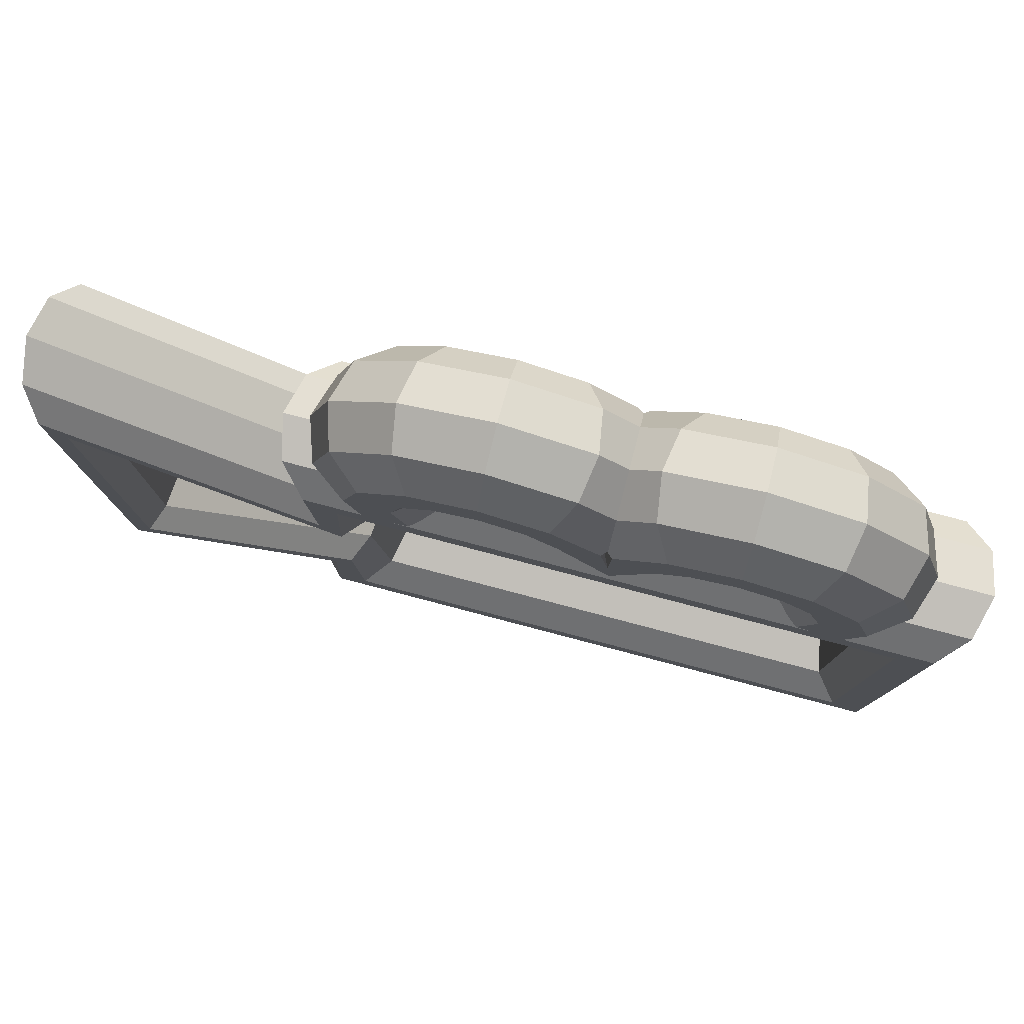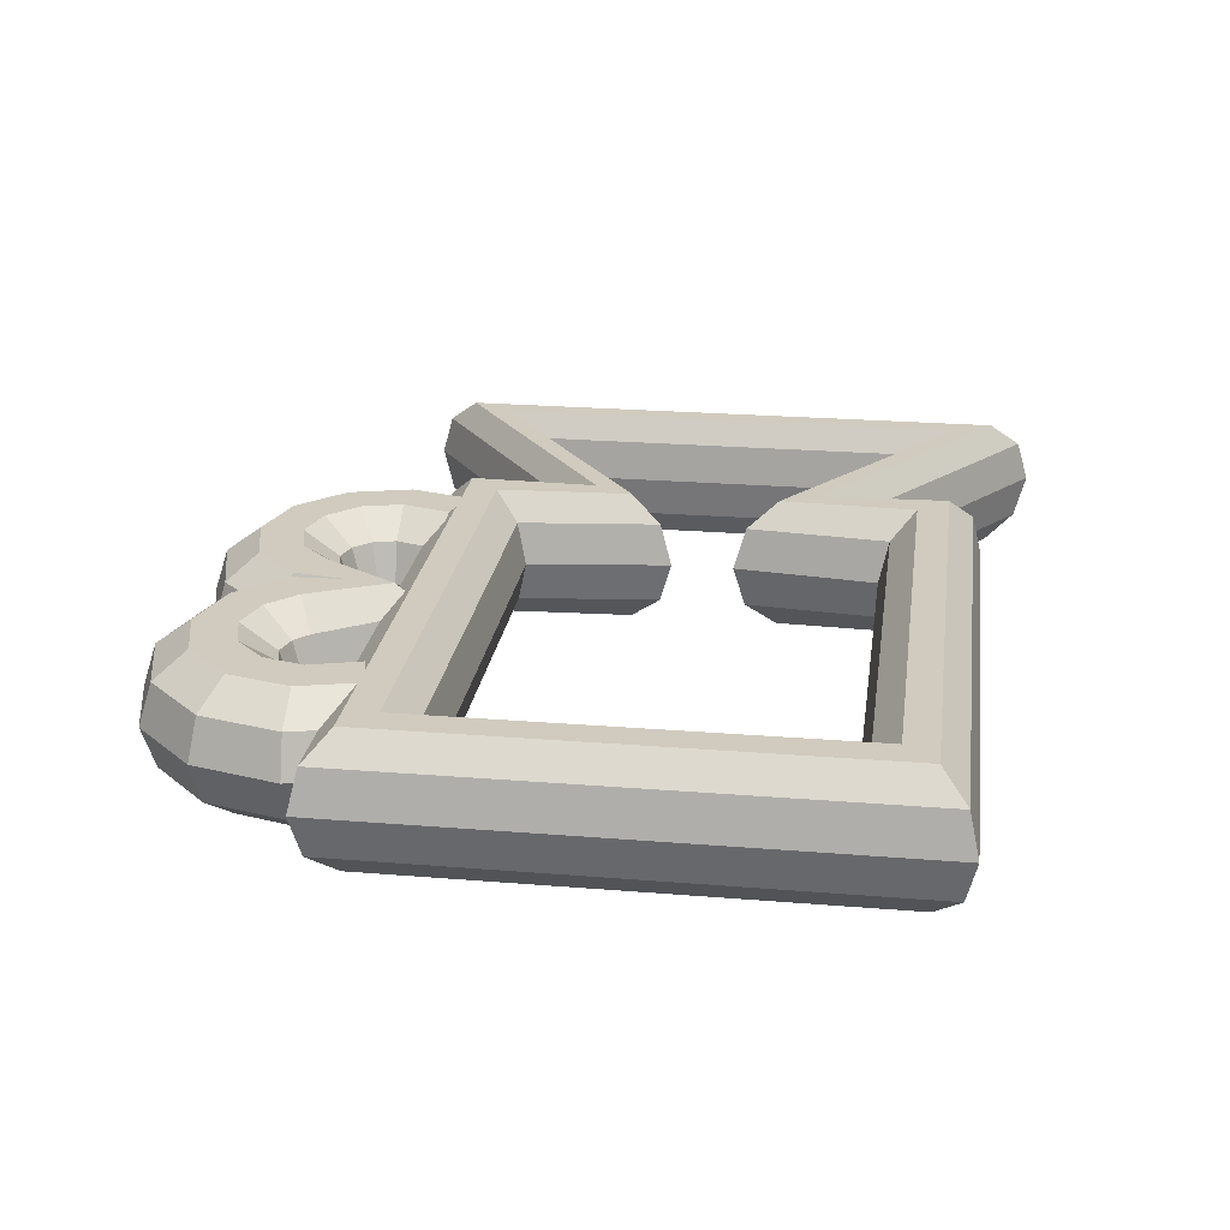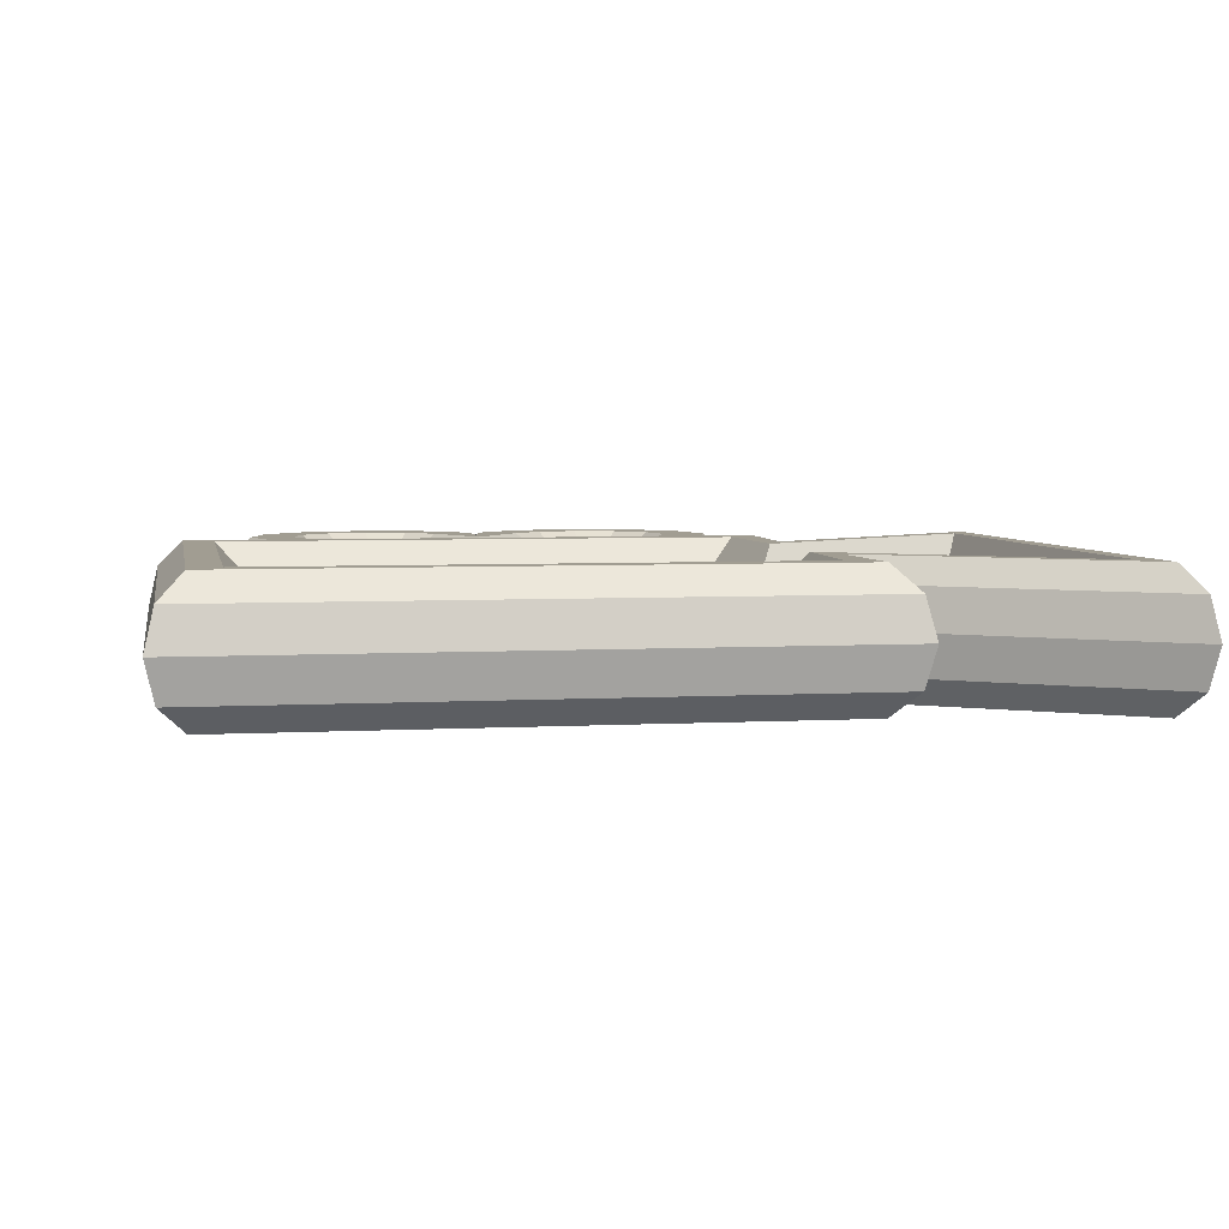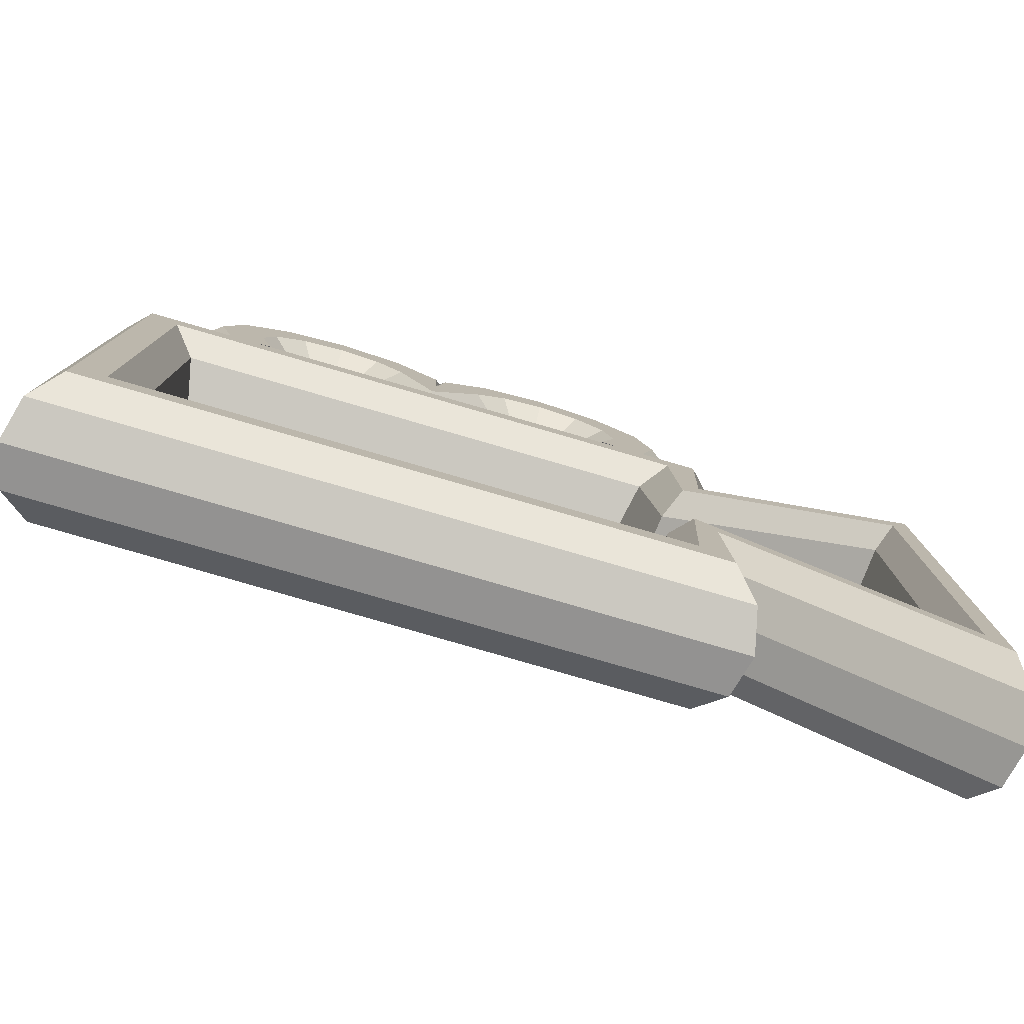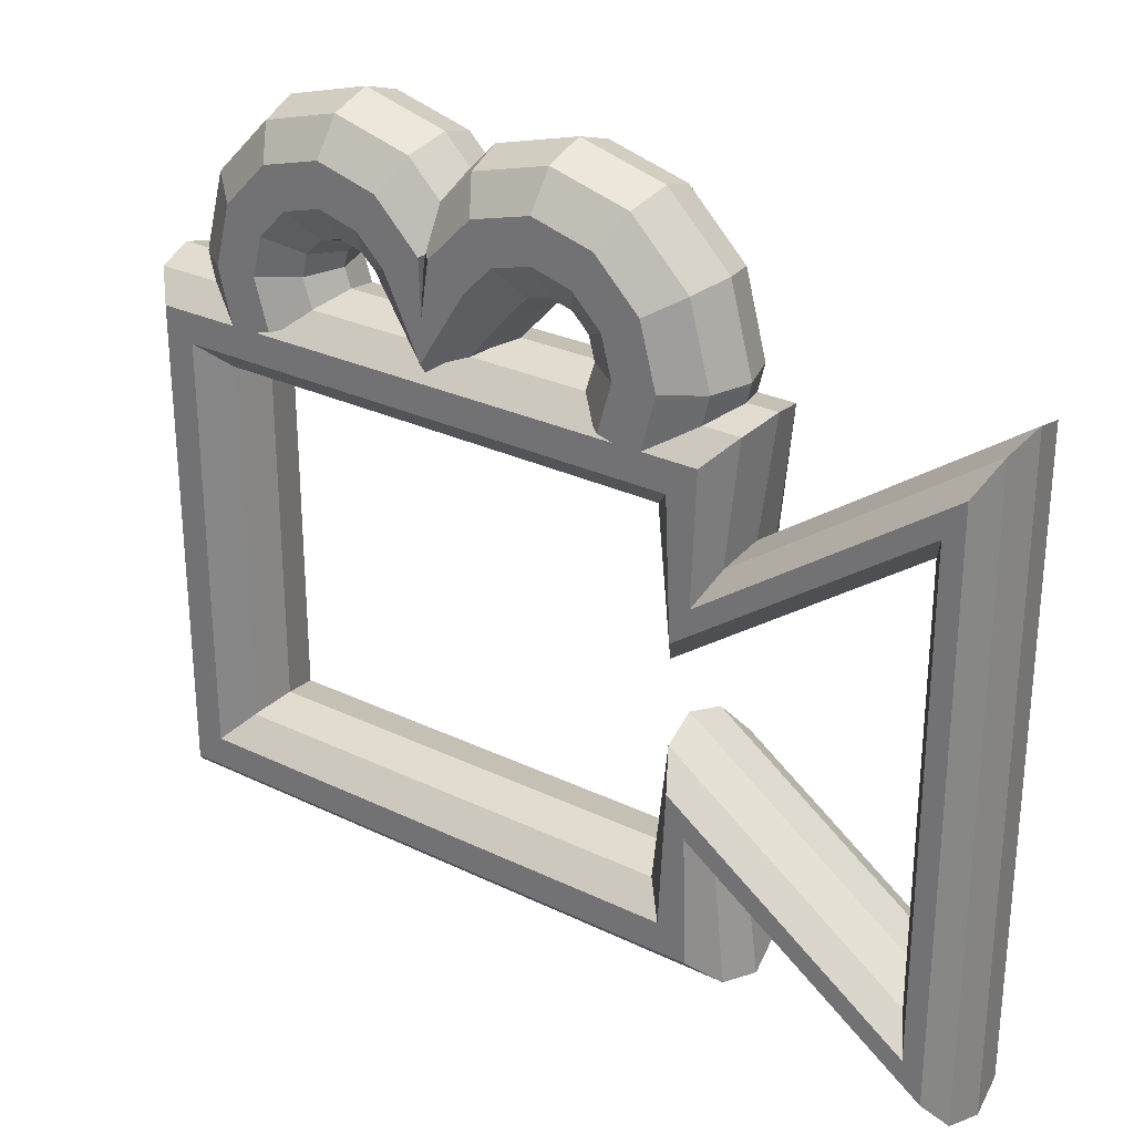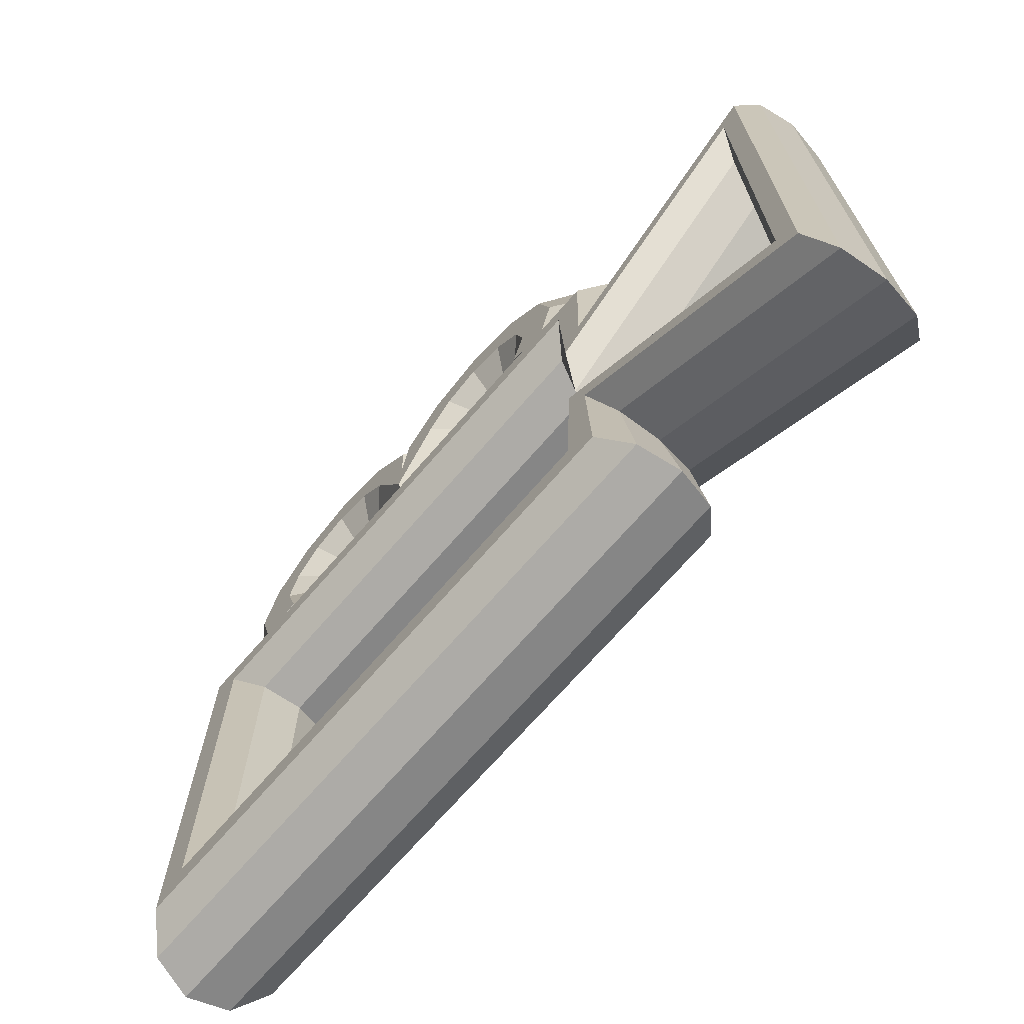
<metadata>
{"format":"obj","ext":"obj","renderer":"f3d","projection":"perspective","resolution":1024,"background":"white","views":[{"elev":80.0,"azim":-165.3,"up":"+Y"},{"elev":23.4,"azim":-82.1,"up":"+Z"},{"elev":4.6,"azim":-10.4,"up":"+Z"},{"elev":-79.5,"azim":-16.2,"up":"+Y"},{"elev":27.9,"azim":36.3,"up":"+Y"},{"elev":-70.3,"azim":49.0,"up":"+Y"}]}
</metadata>
<code>
o Camera_Bottom_Camera.001
v 0.2577 0.435 -0.09516
v 0.1928 0.4524 -0.144
v 0.1125 0.4739 -0.144
v 0.04762 0.4913 -0.09516
v 0.02282 0.498 -0.01615
v 0.04762 0.4913 0.06287
v 0.1125 0.4739 0.1117
v 0.1928 0.4524 0.1117
v 0.2577 0.435 0.06287
v 0.2825 0.4284 -0.01615
v 0.2905 0.5683 -0.09516
v 0.2233 0.5683 -0.144
v 0.1402 0.5683 -0.144
v 0.07301 0.5683 -0.09516
v 0.04734 0.5683 -0.01615
v 0.07301 0.5683 0.06287
v 0.1402 0.5683 0.1117
v 0.2233 0.5683 0.1117
v 0.2905 0.5683 0.06287
v 0.3162 0.5683 -0.01615
v 0.2495 0.7212 -0.09516
v 0.1913 0.6876 -0.144
v 0.1194 0.6461 -0.144
v 0.06117 0.6125 -0.09516
v 0.03894 0.5996 -0.01615
v 0.06117 0.6125 0.06287
v 0.1194 0.6461 0.1117
v 0.1913 0.6876 0.1117
v 0.2495 0.7212 0.06287
v 0.2718 0.7341 -0.01615
v 0.1376 0.8332 -0.09516
v 0.104 0.775 -0.144
v 0.06242 0.703 -0.144
v 0.02881 0.6448 -0.09516
v 0.01597 0.6226 -0.01615
v 0.02881 0.6448 0.06287
v 0.06242 0.703 0.1117
v 0.104 0.775 0.1117
v 0.1376 0.8332 0.06287
v 0.1504 0.8554 -0.01615
v -0.01539 0.8742 -0.09516
v -0.01539 0.807 -0.144
v -0.01539 0.7239 -0.144
v -0.01539 0.6567 -0.09516
v -0.01539 0.631 -0.01615
v -0.01539 0.6567 0.06287
v -0.01539 0.7239 0.1117
v -0.01539 0.807 0.1117
v -0.01539 0.8742 0.06287
v -0.01539 0.8999 -0.01615
v -0.1684 0.8332 -0.09516
v -0.1347 0.775 -0.144
v -0.0932 0.703 -0.144
v -0.0596 0.6448 -0.09516
v -0.04676 0.6226 -0.01615
v -0.0596 0.6448 0.06287
v -0.0932 0.703 0.1117
v -0.1347 0.775 0.1117
v -0.1684 0.8332 0.06287
v -0.1812 0.8554 -0.01615
v -0.2803 0.7212 -0.09516
v -0.2221 0.6876 -0.144
v -0.1502 0.6461 -0.144
v -0.09195 0.6125 -0.09516
v -0.06972 0.5996 -0.01615
v -0.09195 0.6125 0.06287
v -0.1502 0.6461 0.1117
v -0.2221 0.6876 0.1117
v -0.2803 0.7212 0.06287
v -0.3026 0.7341 -0.01615
v -0.2344 0.65 -0.09516
v -0.2385 0.5829 -0.144
v -0.2436 0.5 -0.144
v -0.2478 0.4329 -0.09516
v -0.2493 0.4072 -0.01615
v -0.2478 0.4329 0.06287
v -0.2436 0.5 0.1117
v -0.2385 0.5829 0.1117
v -0.2344 0.65 0.06287
v -0.2328 0.6756 -0.01615
v -0.1819 0.7168 -0.09516
v -0.242 0.6868 -0.144
v -0.3164 0.6498 -0.144
v -0.3765 0.6198 -0.09516
v -0.3995 0.6083 -0.01615
v -0.3765 0.6198 0.06287
v -0.3164 0.6498 0.1117
v -0.242 0.6868 0.1117
v -0.1819 0.7168 0.06287
v -0.1589 0.7282 -0.01615
v -0.2962 0.8332 -0.09516
v -0.3298 0.775 -0.144
v -0.3714 0.703 -0.144
v -0.405 0.6448 -0.09516
v -0.4178 0.6226 -0.01615
v -0.405 0.6448 0.06287
v -0.3714 0.703 0.1117
v -0.3298 0.775 0.1117
v -0.2962 0.8332 0.06287
v -0.2834 0.8554 -0.01615
v -0.4492 0.8742 -0.09516
v -0.4492 0.807 -0.144
v -0.4492 0.7239 -0.144
v -0.4492 0.6567 -0.09516
v -0.4492 0.631 -0.01615
v -0.4492 0.6567 0.06287
v -0.4492 0.7239 0.1117
v -0.4492 0.807 0.1117
v -0.4492 0.8742 0.06287
v -0.4492 0.8999 -0.01615
v -0.6021 0.8332 -0.09516
v -0.5685 0.775 -0.144
v -0.527 0.703 -0.144
v -0.4934 0.6448 -0.09516
v -0.4805 0.6226 -0.01615
v -0.4934 0.6448 0.06287
v -0.527 0.703 0.1117
v -0.5685 0.775 0.1117
v -0.6021 0.8332 0.06287
v -0.615 0.8554 -0.01615
v -0.7141 0.7212 -0.09516
v -0.6559 0.6876 -0.144
v -0.5839 0.6461 -0.144
v -0.5257 0.6125 -0.09516
v -0.5035 0.5996 -0.01615
v -0.5257 0.6125 0.06287
v -0.5839 0.6461 0.1117
v -0.6559 0.6876 0.1117
v -0.7141 0.7212 0.06287
v -0.7363 0.7341 -0.01615
v -0.7551 0.5683 -0.09516
v -0.6879 0.5683 -0.144
v -0.6048 0.5683 -0.144
v -0.5376 0.5683 -0.09516
v -0.5119 0.5683 -0.01615
v -0.5376 0.5683 0.06287
v -0.6048 0.5683 0.1117
v -0.6879 0.5683 0.1117
v -0.7551 0.5683 0.06287
v -0.7808 0.5683 -0.01615
v -0.7223 0.435 -0.09516
v -0.6573 0.4524 -0.144
v -0.5771 0.4739 -0.144
v -0.5122 0.4913 -0.09516
v -0.4874 0.498 -0.01615
v -0.5122 0.4913 0.06287
v -0.5771 0.4739 0.1117
v -0.6573 0.4524 0.1117
v -0.7223 0.435 0.06287
v -0.7471 0.4284 -0.01615
v 0.1986 0.3581 -0.09516
v 0.2454 0.4064 -0.144
v 0.3031 0.4661 -0.144
v 0.3499 0.5144 -0.09516
v 0.3678 0.5329 -0.01615
v 0.3499 0.5144 0.06287
v 0.3031 0.4661 0.1117
v 0.2454 0.4064 0.1117
v 0.1986 0.3581 0.06287
v 0.1807 0.3397 -0.01615
v 0.2275 0.08298 -0.09516
v 0.2575 0.1431 -0.144
v 0.2945 0.2175 -0.144
v 0.3245 0.2776 -0.09516
v 0.336 0.3006 -0.01615
v 0.3245 0.2776 0.06287
v 0.2945 0.2175 0.1117
v 0.2575 0.1431 0.1117
v 0.2275 0.08298 0.06287
v 0.216 0.06 -0.01615
v 0.6961 0.4143 -0.09516
v 0.727 0.474 -0.144
v 0.7653 0.5477 -0.144
v 0.7963 0.6074 -0.09516
v 0.8081 0.6302 -0.01615
v 0.7963 0.6074 0.06287
v 0.7653 0.5477 0.1117
v 0.727 0.474 0.1117
v 0.6961 0.4143 0.06287
v 0.6842 0.3915 -0.01615
v 0.6961 -0.4143 -0.09516
v 0.727 -0.474 -0.144
v 0.7653 -0.5477 -0.144
v 0.7963 -0.6074 -0.09516
v 0.8081 -0.6302 -0.01615
v 0.7963 -0.6074 0.06287
v 0.7653 -0.5477 0.1117
v 0.727 -0.474 0.1117
v 0.6961 -0.4143 0.06287
v 0.6842 -0.3915 -0.01615
v 0.2275 -0.08298 -0.09516
v 0.2575 -0.1431 -0.144
v 0.2945 -0.2175 -0.144
v 0.3245 -0.2776 -0.09516
v 0.336 -0.3006 -0.01615
v 0.3245 -0.2776 0.06287
v 0.2945 -0.2175 0.1117
v 0.2575 -0.1431 0.1117
v 0.2275 -0.08298 0.06287
v 0.216 -0.06 -0.01615
v 0.1986 -0.3581 -0.09516
v 0.2454 -0.4064 -0.144
v 0.3031 -0.4661 -0.144
v 0.3499 -0.5144 -0.09516
v 0.3678 -0.5329 -0.01615
v 0.3499 -0.5144 0.06287
v 0.3031 -0.4661 0.1117
v 0.2454 -0.4064 0.1117
v 0.1986 -0.3581 0.06287
v 0.1807 -0.3397 -0.01615
v -0.7147 -0.3591 -0.09516
v -0.7623 -0.4066 -0.144
v -0.821 -0.4653 -0.144
v -0.8685 -0.5129 -0.09516
v -0.8867 -0.531 -0.01615
v -0.8685 -0.5129 0.06287
v -0.821 -0.4653 0.1117
v -0.7623 -0.4066 0.1117
v -0.7147 -0.3591 0.06287
v -0.6966 -0.3409 -0.01615
v -0.7147 0.3591 -0.09516
v -0.7623 0.4066 -0.144
v -0.821 0.4653 -0.144
v -0.8685 0.5129 -0.09516
v -0.8867 0.531 -0.01615
v -0.8685 0.5129 0.06287
v -0.821 0.4653 0.1117
v -0.7623 0.4066 0.1117
v -0.7147 0.3591 0.06287
v -0.6966 0.3409 -0.01615
f 1 11 20 10
f 2 12 11 1
f 3 13 12 2
f 4 14 13 3
f 5 15 14 4
f 6 16 15 5
f 7 17 16 6
f 8 18 17 7
f 9 19 18 8
f 10 20 19 9
f 11 21 30 20
f 12 22 21 11
f 13 23 22 12
f 14 24 23 13
f 15 25 24 14
f 16 26 25 15
f 17 27 26 16
f 18 28 27 17
f 19 29 28 18
f 20 30 29 19
f 21 31 40 30
f 22 32 31 21
f 23 33 32 22
f 24 34 33 23
f 25 35 34 24
f 26 36 35 25
f 27 37 36 26
f 28 38 37 27
f 29 39 38 28
f 30 40 39 29
f 31 41 50 40
f 32 42 41 31
f 33 43 42 32
f 34 44 43 33
f 35 45 44 34
f 36 46 45 35
f 37 47 46 36
f 38 48 47 37
f 39 49 48 38
f 40 50 49 39
f 41 51 60 50
f 42 52 51 41
f 43 53 52 42
f 44 54 53 43
f 45 55 54 44
f 46 56 55 45
f 47 57 56 46
f 48 58 57 47
f 49 59 58 48
f 50 60 59 49
f 51 61 70 60
f 52 62 61 51
f 53 63 62 52
f 54 64 63 53
f 55 65 64 54
f 56 66 65 55
f 57 67 66 56
f 58 68 67 57
f 59 69 68 58
f 60 70 69 59
f 61 71 80 70
f 62 72 71 61
f 63 73 72 62
f 64 74 73 63
f 65 75 74 64
f 66 76 75 65
f 67 77 76 66
f 68 78 77 67
f 69 79 78 68
f 70 80 79 69
f 71 81 90 80
f 72 82 81 71
f 73 83 82 72
f 74 84 83 73
f 75 85 84 74
f 76 86 85 75
f 77 87 86 76
f 78 88 87 77
f 79 89 88 78
f 80 90 89 79
f 81 91 100 90
f 82 92 91 81
f 83 93 92 82
f 84 94 93 83
f 85 95 94 84
f 86 96 95 85
f 87 97 96 86
f 88 98 97 87
f 89 99 98 88
f 90 100 99 89
f 91 101 110 100
f 92 102 101 91
f 93 103 102 92
f 94 104 103 93
f 95 105 104 94
f 96 106 105 95
f 97 107 106 96
f 98 108 107 97
f 99 109 108 98
f 100 110 109 99
f 101 111 120 110
f 102 112 111 101
f 103 113 112 102
f 104 114 113 103
f 105 115 114 104
f 106 116 115 105
f 107 117 116 106
f 108 118 117 107
f 109 119 118 108
f 110 120 119 109
f 111 121 130 120
f 112 122 121 111
f 113 123 122 112
f 114 124 123 113
f 115 125 124 114
f 116 126 125 115
f 117 127 126 116
f 118 128 127 117
f 119 129 128 118
f 120 130 129 119
f 121 131 140 130
f 122 132 131 121
f 123 133 132 122
f 124 134 133 123
f 125 135 134 124
f 126 136 135 125
f 127 137 136 126
f 128 138 137 127
f 129 139 138 128
f 130 140 139 129
f 131 141 150 140
f 132 142 141 131
f 133 143 142 132
f 134 144 143 133
f 135 145 144 134
f 136 146 145 135
f 137 147 146 136
f 138 148 147 137
f 139 149 148 138
f 140 150 149 139
f 151 161 170 160
f 152 162 161 151
f 153 163 162 152
f 154 164 163 153
f 155 165 164 154
f 156 166 165 155
f 157 167 166 156
f 158 168 167 157
f 159 169 168 158
f 160 170 169 159
f 161 171 180 170
f 162 172 171 161
f 163 173 172 162
f 164 174 173 163
f 165 175 174 164
f 166 176 175 165
f 167 177 176 166
f 168 178 177 167
f 169 179 178 168
f 170 180 179 169
f 171 181 190 180
f 172 182 181 171
f 173 183 182 172
f 174 184 183 173
f 175 185 184 174
f 176 186 185 175
f 177 187 186 176
f 178 188 187 177
f 179 189 188 178
f 180 190 189 179
f 181 191 200 190
f 182 192 191 181
f 183 193 192 182
f 184 194 193 183
f 185 195 194 184
f 186 196 195 185
f 187 197 196 186
f 188 198 197 187
f 189 199 198 188
f 190 200 199 189
f 191 201 210 200
f 192 202 201 191
f 193 203 202 192
f 194 204 203 193
f 195 205 204 194
f 196 206 205 195
f 197 207 206 196
f 198 208 207 197
f 199 209 208 198
f 200 210 209 199
f 201 211 220 210
f 202 212 211 201
f 203 213 212 202
f 204 214 213 203
f 205 215 214 204
f 206 216 215 205
f 207 217 216 206
f 208 218 217 207
f 209 219 218 208
f 210 220 219 209
f 211 221 230 220
f 212 222 221 211
f 213 223 222 212
f 214 224 223 213
f 215 225 224 214
f 216 226 225 215
f 217 227 226 216
f 218 228 227 217
f 219 229 228 218
f 220 230 229 219
f 221 151 160 230
f 222 152 151 221
f 223 153 152 222
f 224 154 153 223
f 225 155 154 224
f 226 156 155 225
f 227 157 156 226
f 228 158 157 227
f 229 159 158 228
f 230 160 159 229

</code>
